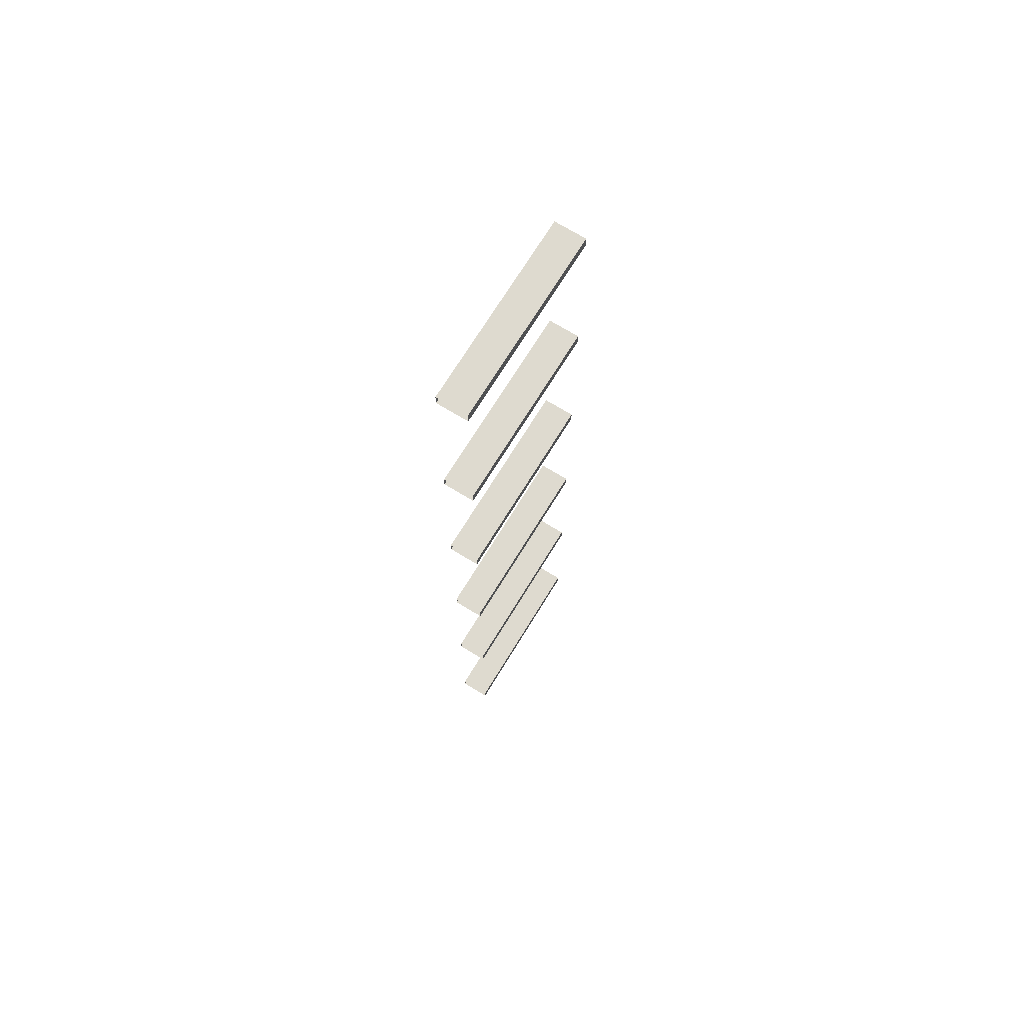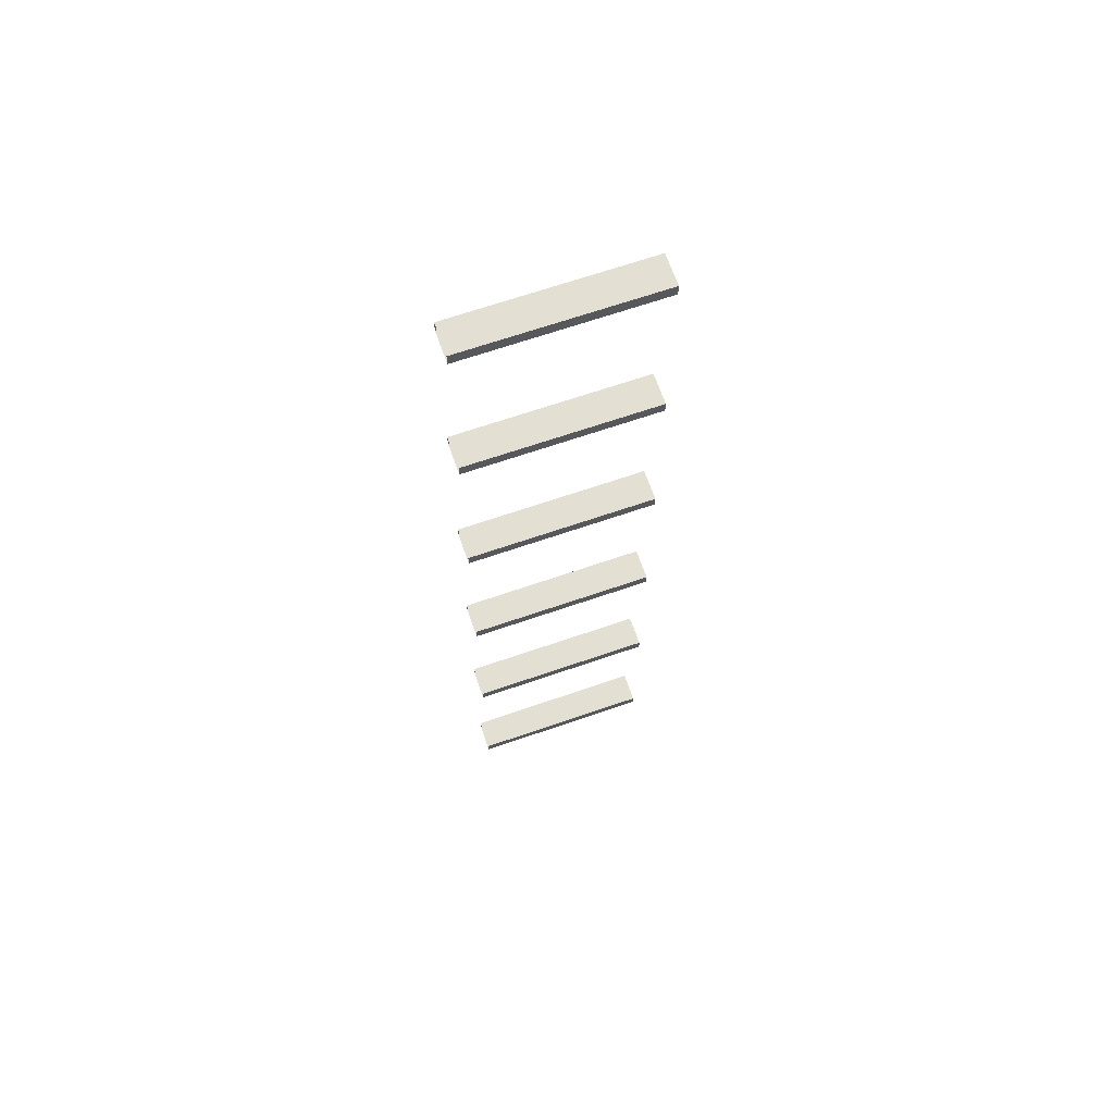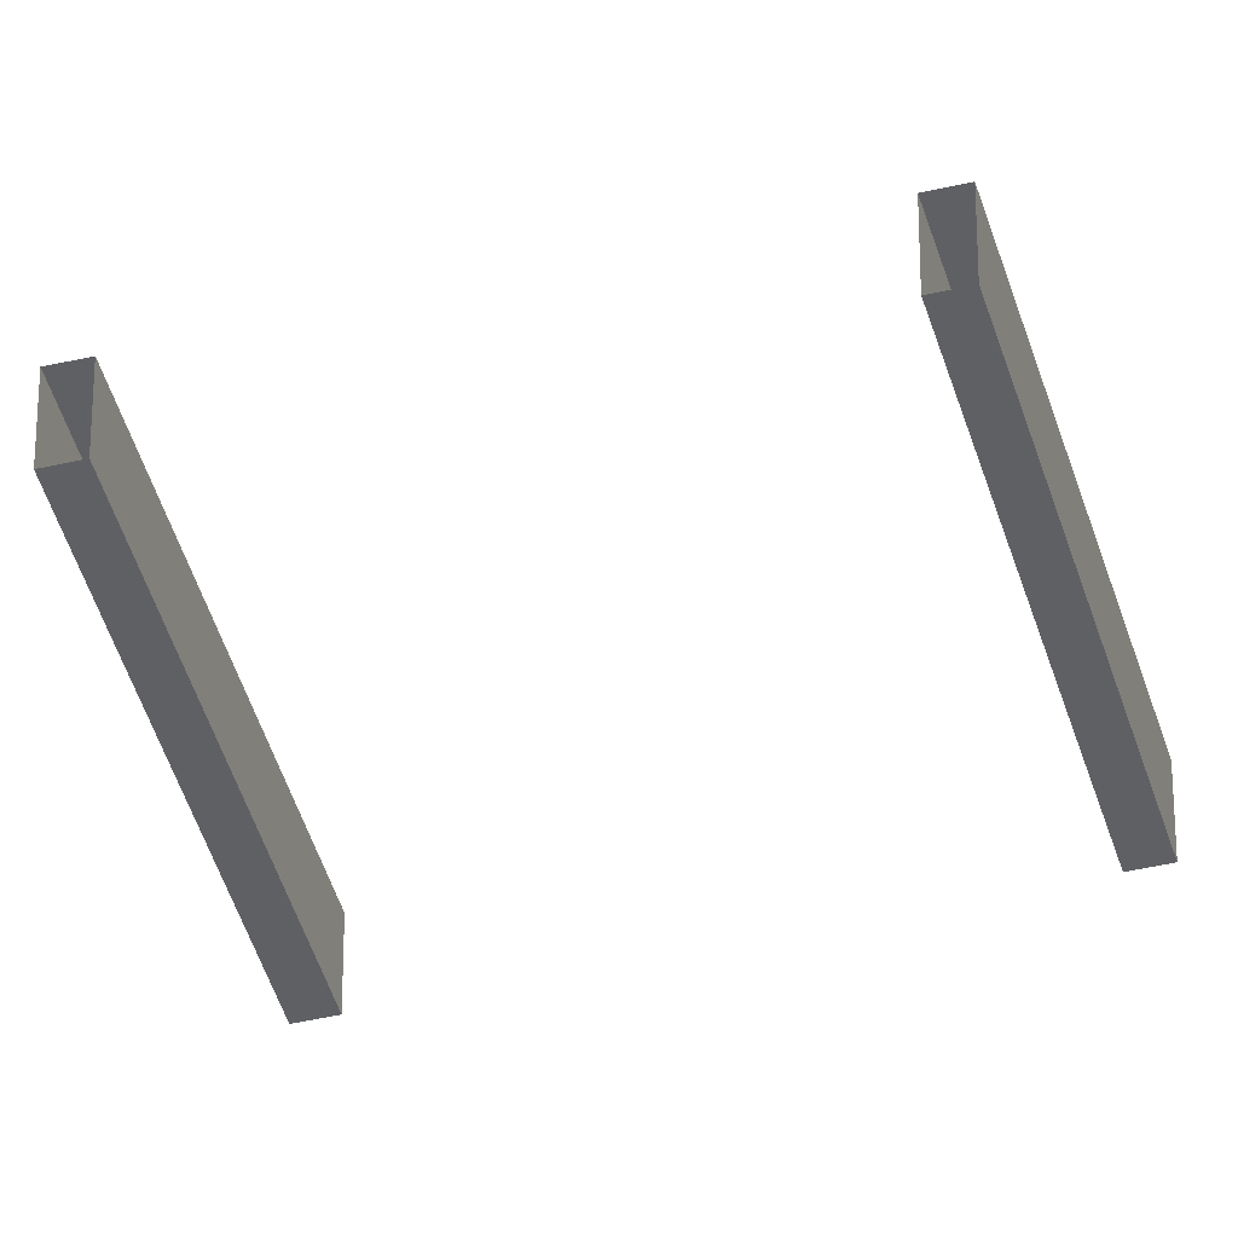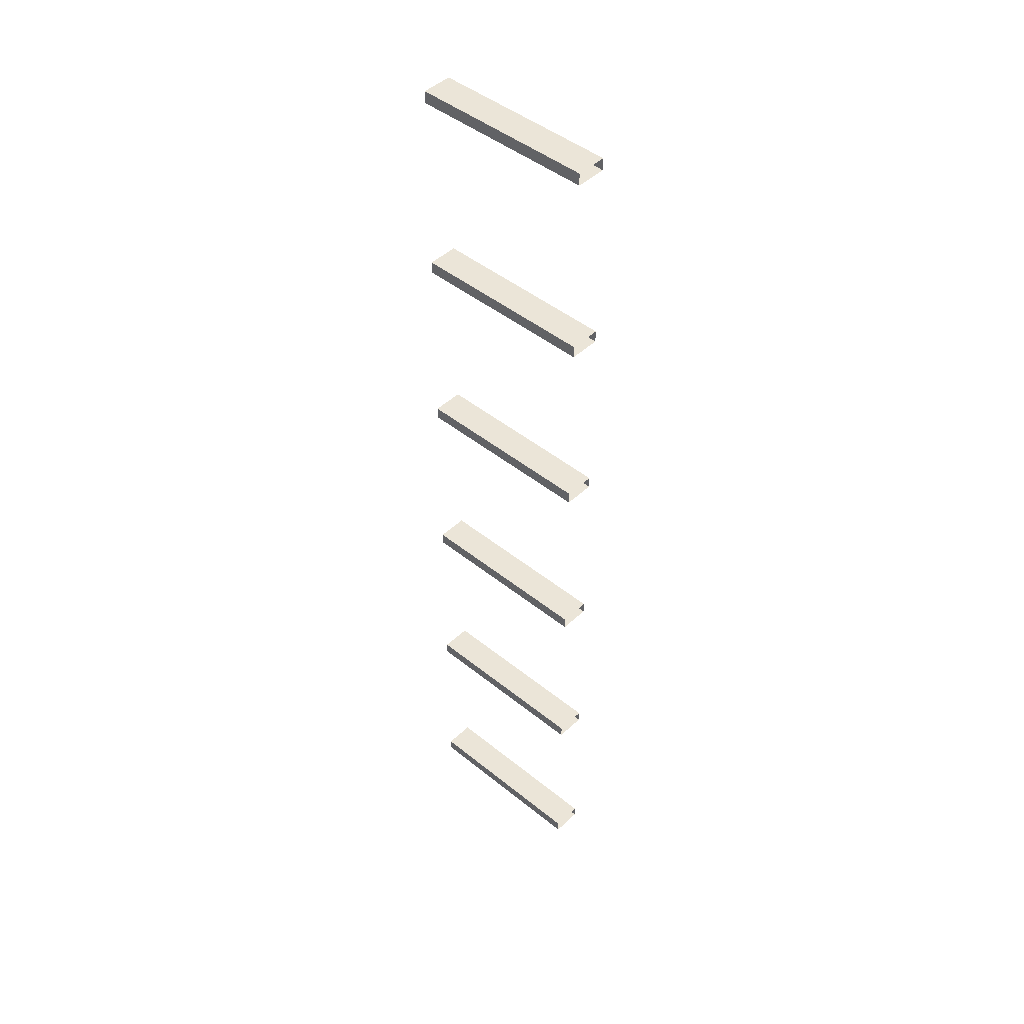
<metadata>
{"format":"obj","ext":"obj","renderer":"f3d","projection":"perspective","resolution":1024,"background":"white","views":[{"elev":71.0,"azim":121.5,"up":"+Y"},{"elev":67.0,"azim":-19.1,"up":"+Y"},{"elev":-43.6,"azim":105.4,"up":"+Z"},{"elev":45.9,"azim":-137.1,"up":"+Y"}]}
</metadata>
<code>
v -24.22 41.42 -3.742
v 23.72 41.42 -3.742
v -24.22 44.61 -3.742
v 23.72 44.61 -3.742
v -24.22 44.61 -11.69
v 23.72 44.61 -11.69
v -24.22 41.42 -11.69
v 23.72 41.42 -11.69
v -24.22 91.42 -3.742
v 23.72 91.42 -3.742
v -24.22 94.61 -3.742
v 23.72 94.61 -3.742
v -24.22 94.61 -11.69
v 23.72 94.61 -11.69
v -24.22 91.42 -11.69
v 23.72 91.42 -11.69
v -24.22 141.4 -3.742
v 23.72 141.4 -3.742
v -24.22 144.6 -3.742
v 23.72 144.6 -3.742
v -24.22 144.6 -11.69
v 23.72 144.6 -11.69
v -24.22 141.4 -11.69
v 23.72 141.4 -11.69
v -24.22 191.4 -3.742
v 23.72 191.4 -3.742
v -24.22 194.6 -3.742
v 23.72 194.6 -3.742
v -24.22 194.6 -11.69
v 23.72 194.6 -11.69
v -24.22 191.4 -11.69
v 23.72 191.4 -11.69
v -24.22 241.4 -3.742
v 23.72 241.4 -3.742
v -24.22 244.6 -3.742
v 23.72 244.6 -3.742
v -24.22 244.6 -11.69
v 23.72 244.6 -11.69
v -24.22 241.4 -11.69
v 23.72 241.4 -11.69
v -24.22 291.4 -3.742
v 23.72 291.4 -3.742
v -24.22 294.6 -3.742
v 23.72 294.6 -3.742
v -24.22 294.6 -11.69
v 23.72 294.6 -11.69
v -24.22 291.4 -11.69
v 23.72 291.4 -11.69
f 1 2 4 3
f 3 4 6 5
f 5 6 8 7
f 7 8 2 1
f 9 10 12 11
f 11 12 14 13
f 13 14 16 15
f 15 16 10 9
f 17 18 20 19
f 19 20 22 21
f 21 22 24 23
f 23 24 18 17
f 25 26 28 27
f 27 28 30 29
f 29 30 32 31
f 31 32 26 25
f 33 34 36 35
f 35 36 38 37
f 37 38 40 39
f 39 40 34 33
f 41 42 44 43
f 43 44 46 45
f 45 46 48 47
f 47 48 42 41

</code>
